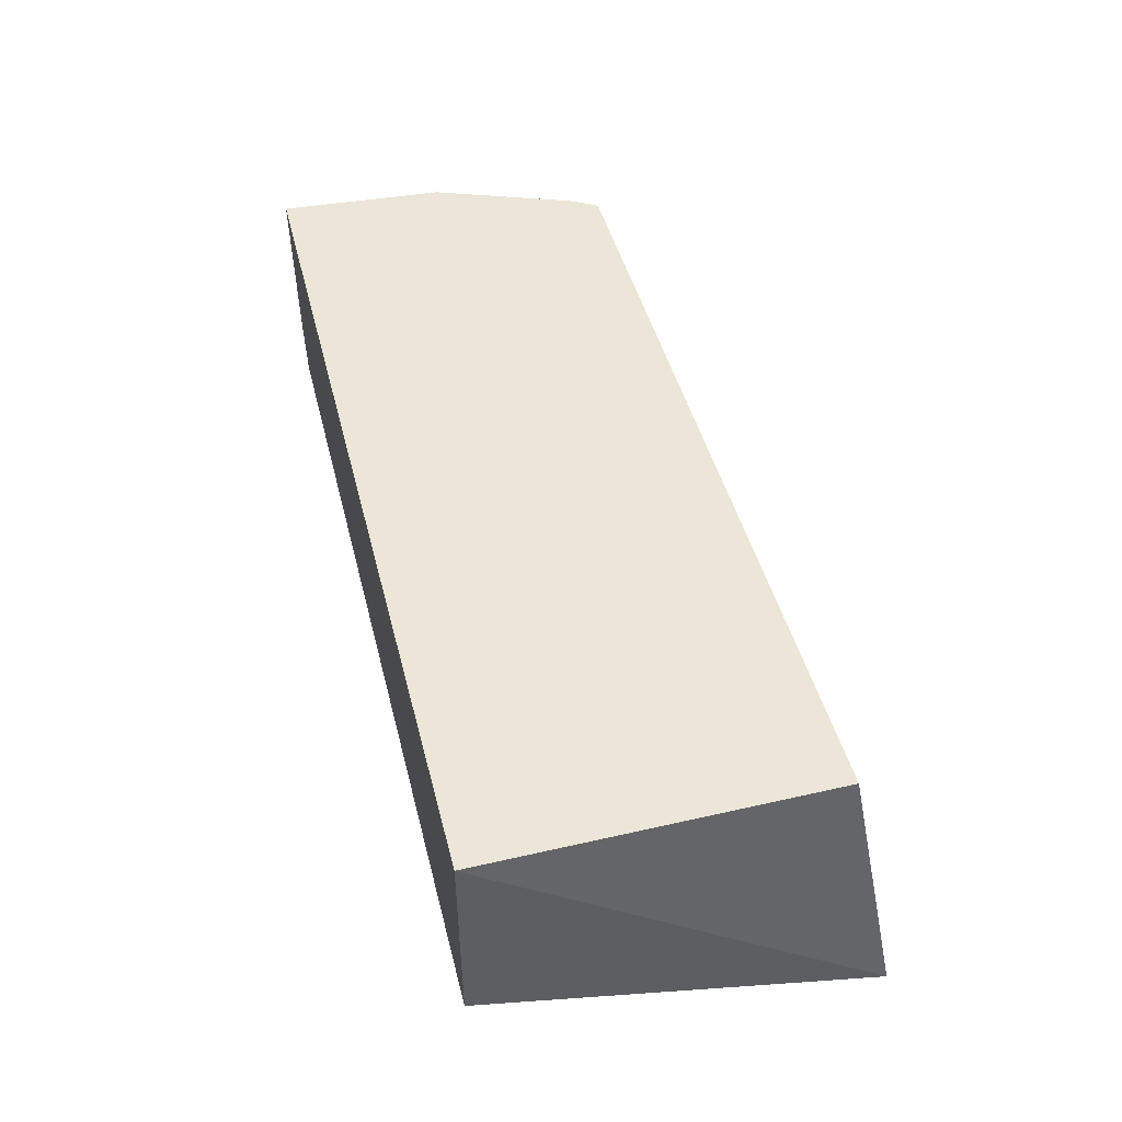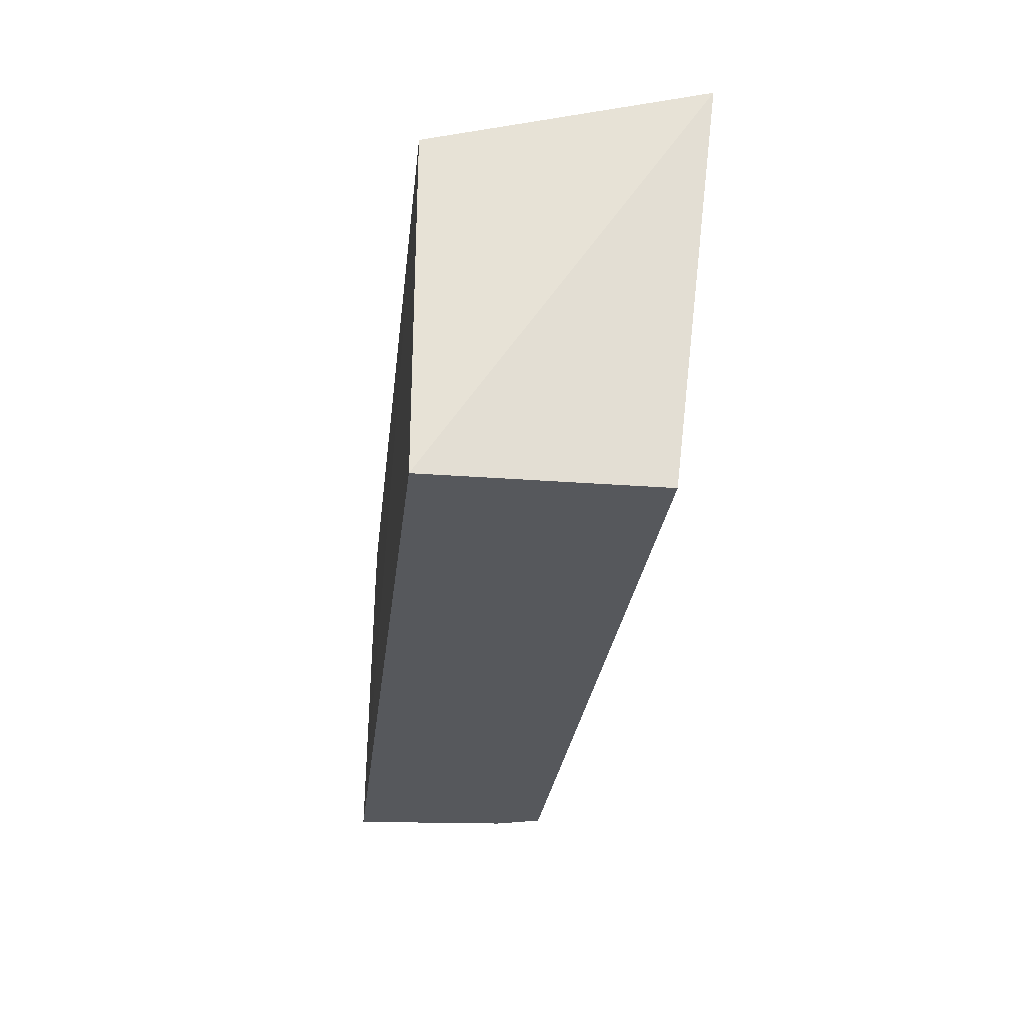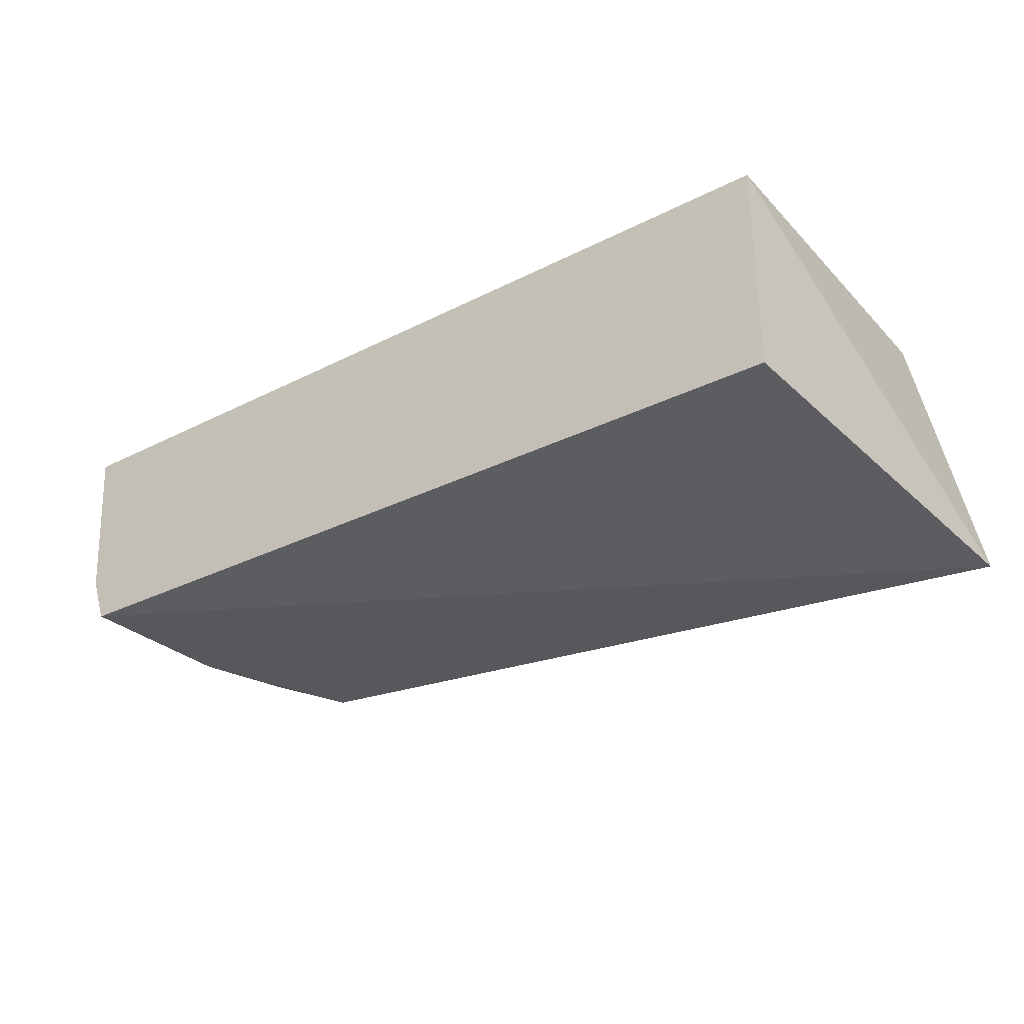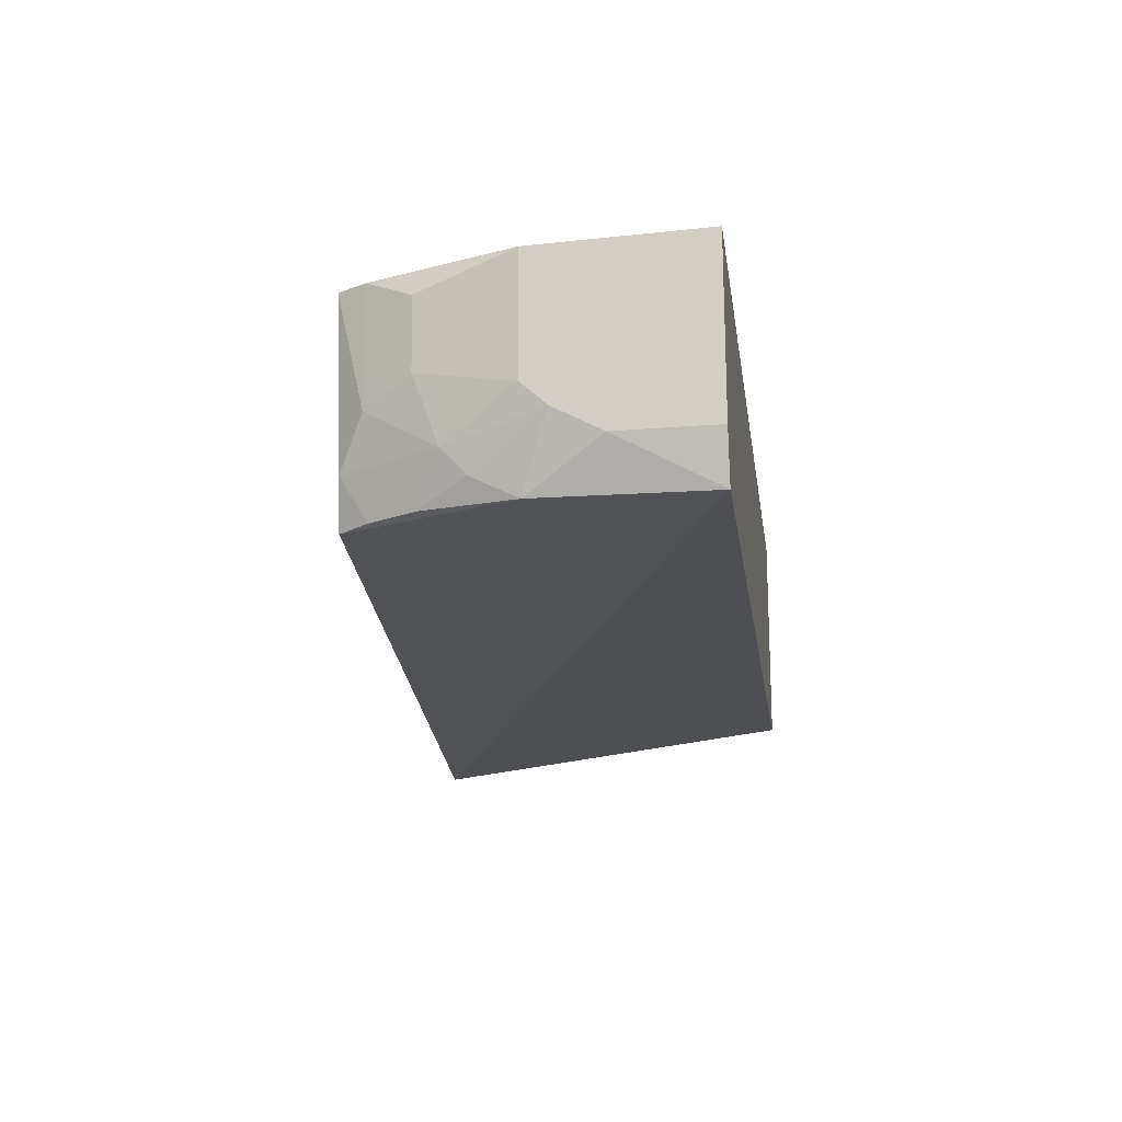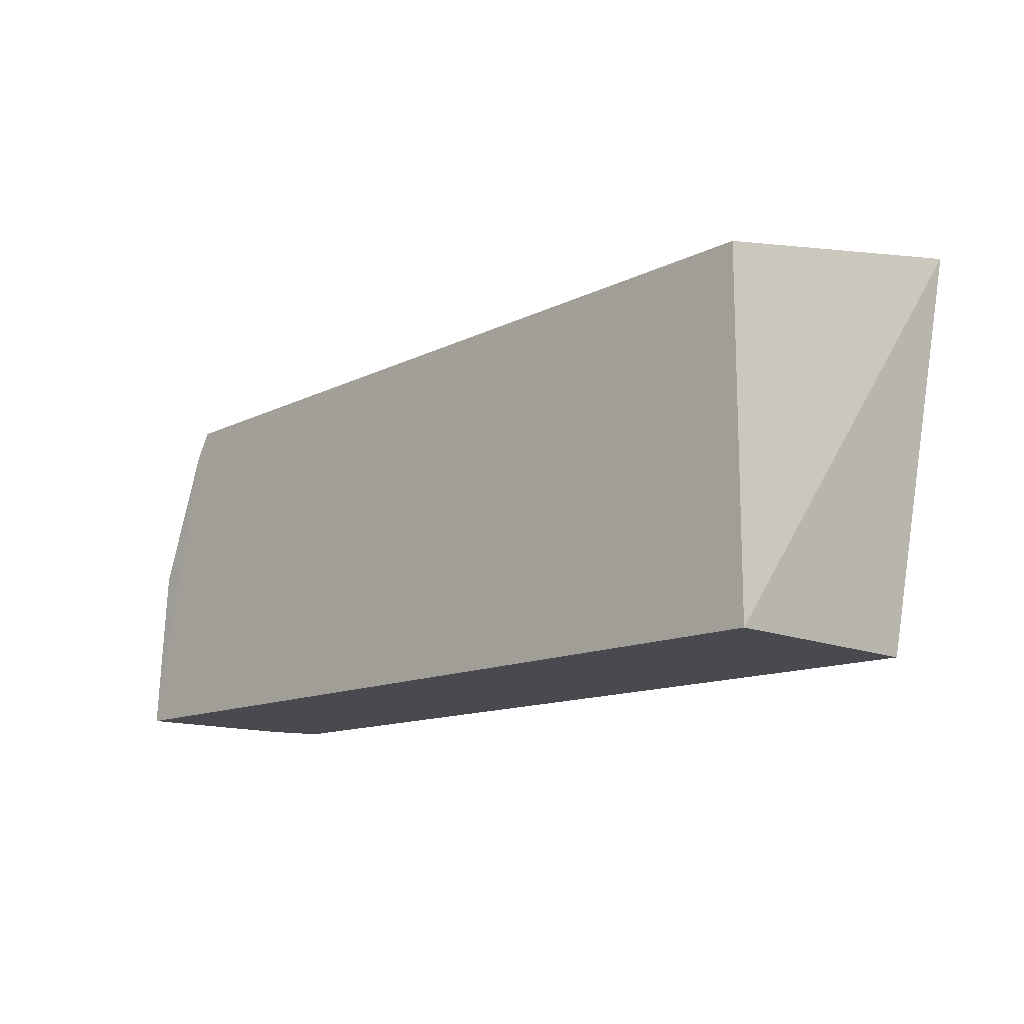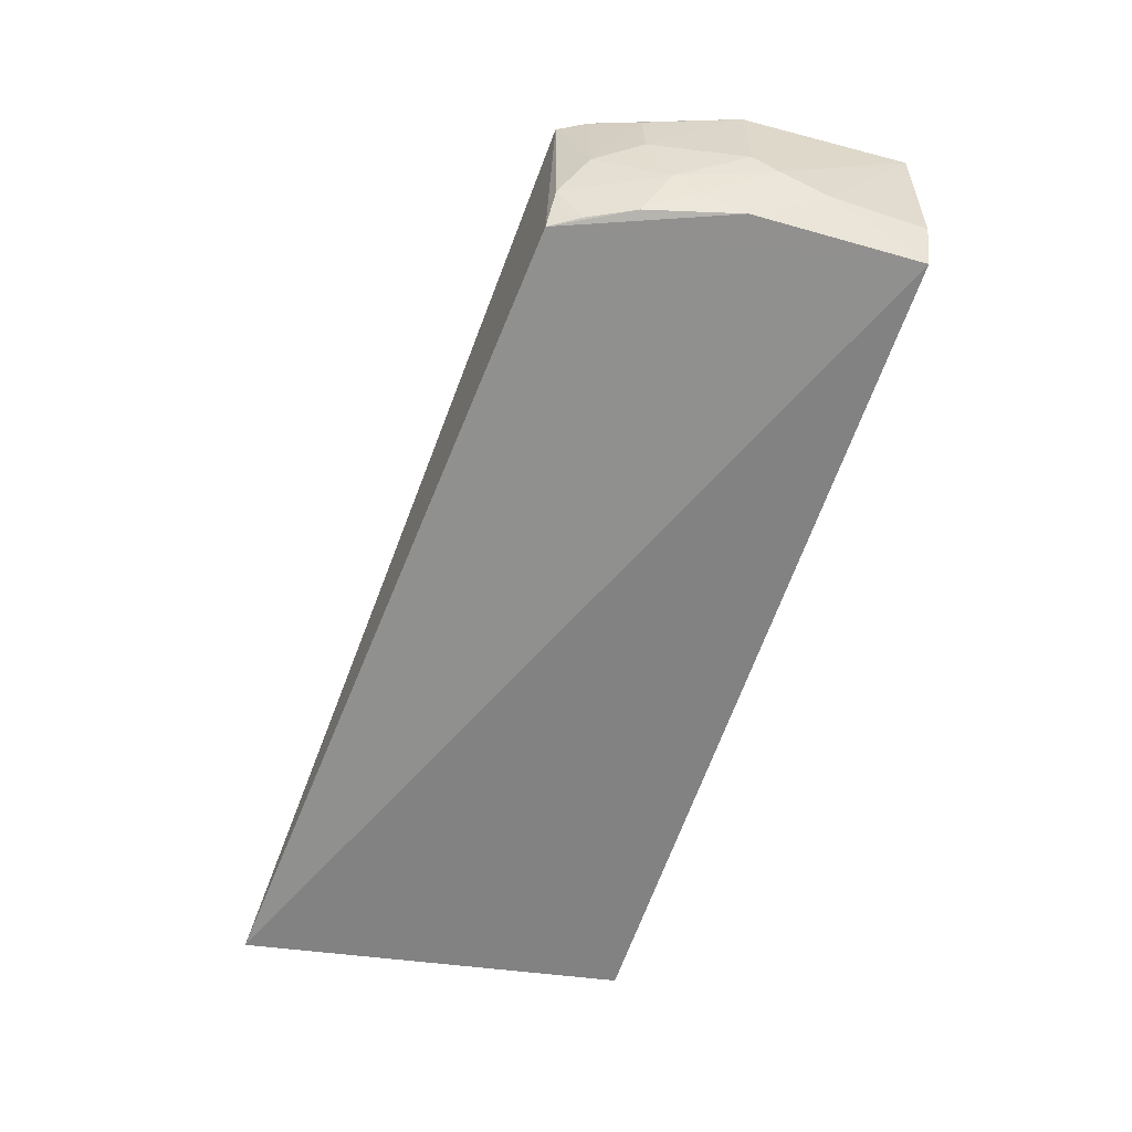
<metadata>
{"format":"obj","ext":"obj","renderer":"f3d","projection":"perspective","resolution":1024,"background":"white","views":[{"elev":48.7,"azim":75.7,"up":"+Z"},{"elev":-28.4,"azim":83.5,"up":"+Y"},{"elev":-31.9,"azim":35.4,"up":"+Z"},{"elev":-17.1,"azim":-82.1,"up":"+Z"},{"elev":-13.7,"azim":45.7,"up":"+Y"},{"elev":-61.6,"azim":-108.6,"up":"+Z"}]}
</metadata>
<code>
v 0.1979 -0.007576 0.01298
v 0.1979 -0.007576 -0.1234
v 0.2253 0.2306 -0.1485
v -0.2897 0.1968 0.01123
v -0.3366 -0.006627 0.01241
v 0.1979 0.2045 0.01298
v -0.3192 -0.006543 -0.1174
v -0.3293 0.09475 -0.06017
v -0.3295 -0.006524 -0.08797
v -0.3303 0.09497 0.01143
v -0.2727 0.1962 -0.1161
v -0.3296 0.05159 -0.0887
v -0.2992 0.1797 0.01135
v -0.314 0.09531 -0.1155
v -0.3301 0.07972 -0.07383
v -0.3137 0.1512 -0.04652
v -0.3129 0.1366 -0.08651
v -0.3138 0.1519 -0.003766
v -0.2993 0.1792 -0.05988
v -0.3123 0.1226 -0.1015
v -0.2846 0.1942 -0.08834
v -0.2973 0.1509 -0.1139
v -0.2834 0.1788 -0.1146
f 1 2 3
f 5 2 1
f 6 1 3
f 6 3 4
f 6 5 1
f 7 3 2
f 7 2 5
f 9 7 5
f 11 4 3
f 11 3 7
f 12 7 9
f 12 9 5
f 13 10 5
f 13 6 4
f 13 5 6
f 14 11 7
f 14 7 12
f 15 12 5
f 15 14 12
f 15 10 8
f 15 5 10
f 16 8 10
f 17 15 8
f 17 8 16
f 18 16 10
f 18 10 13
f 19 13 4
f 19 17 16
f 19 18 13
f 19 16 18
f 20 14 15
f 20 15 17
f 21 19 4
f 21 4 11
f 21 17 19
f 22 20 17
f 22 11 14
f 22 14 20
f 22 17 21
f 23 22 21
f 23 21 11
f 23 11 22

</code>
